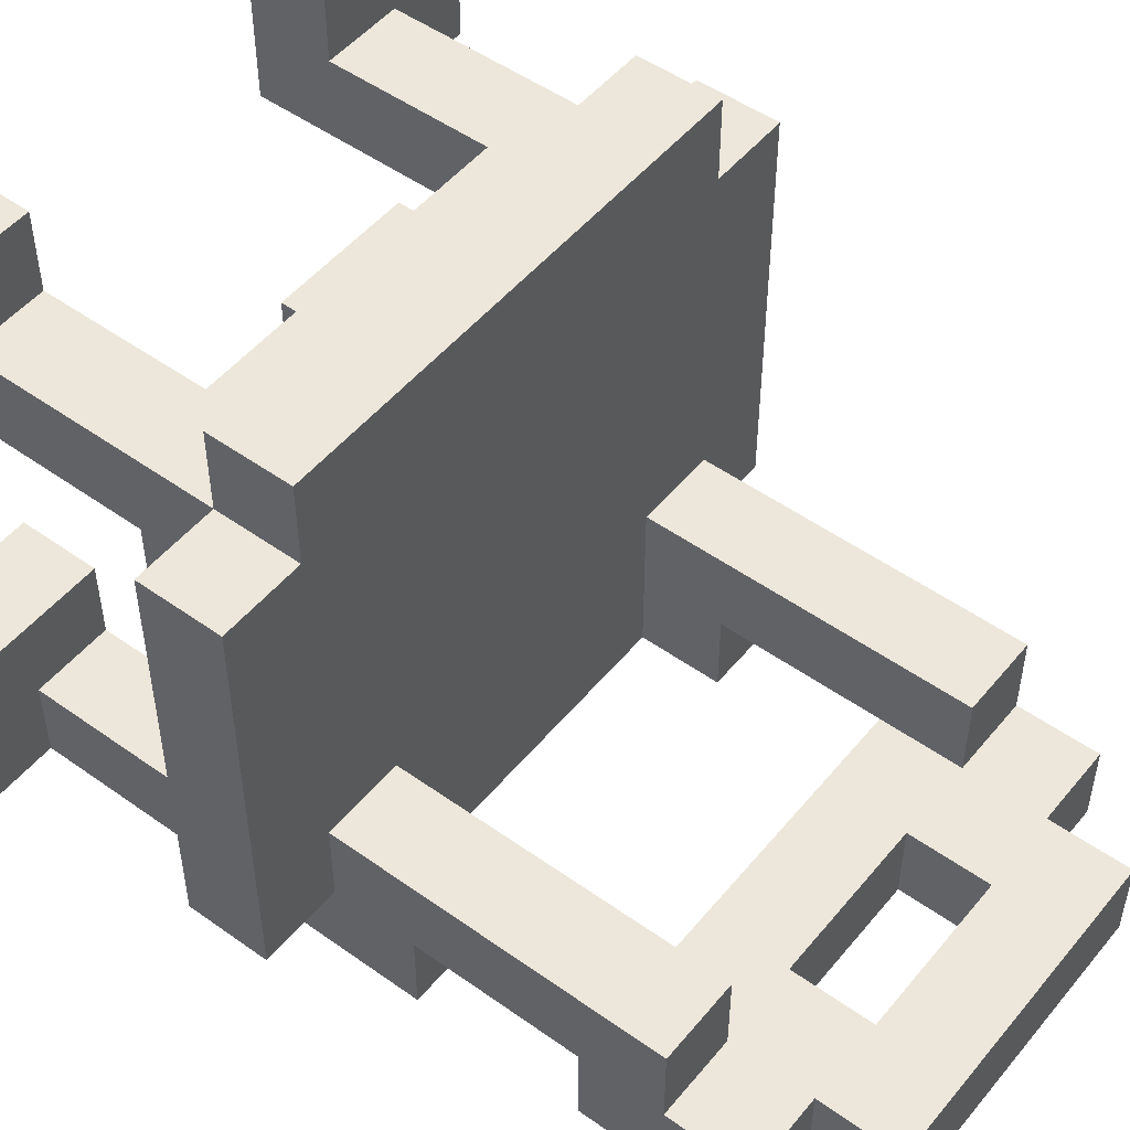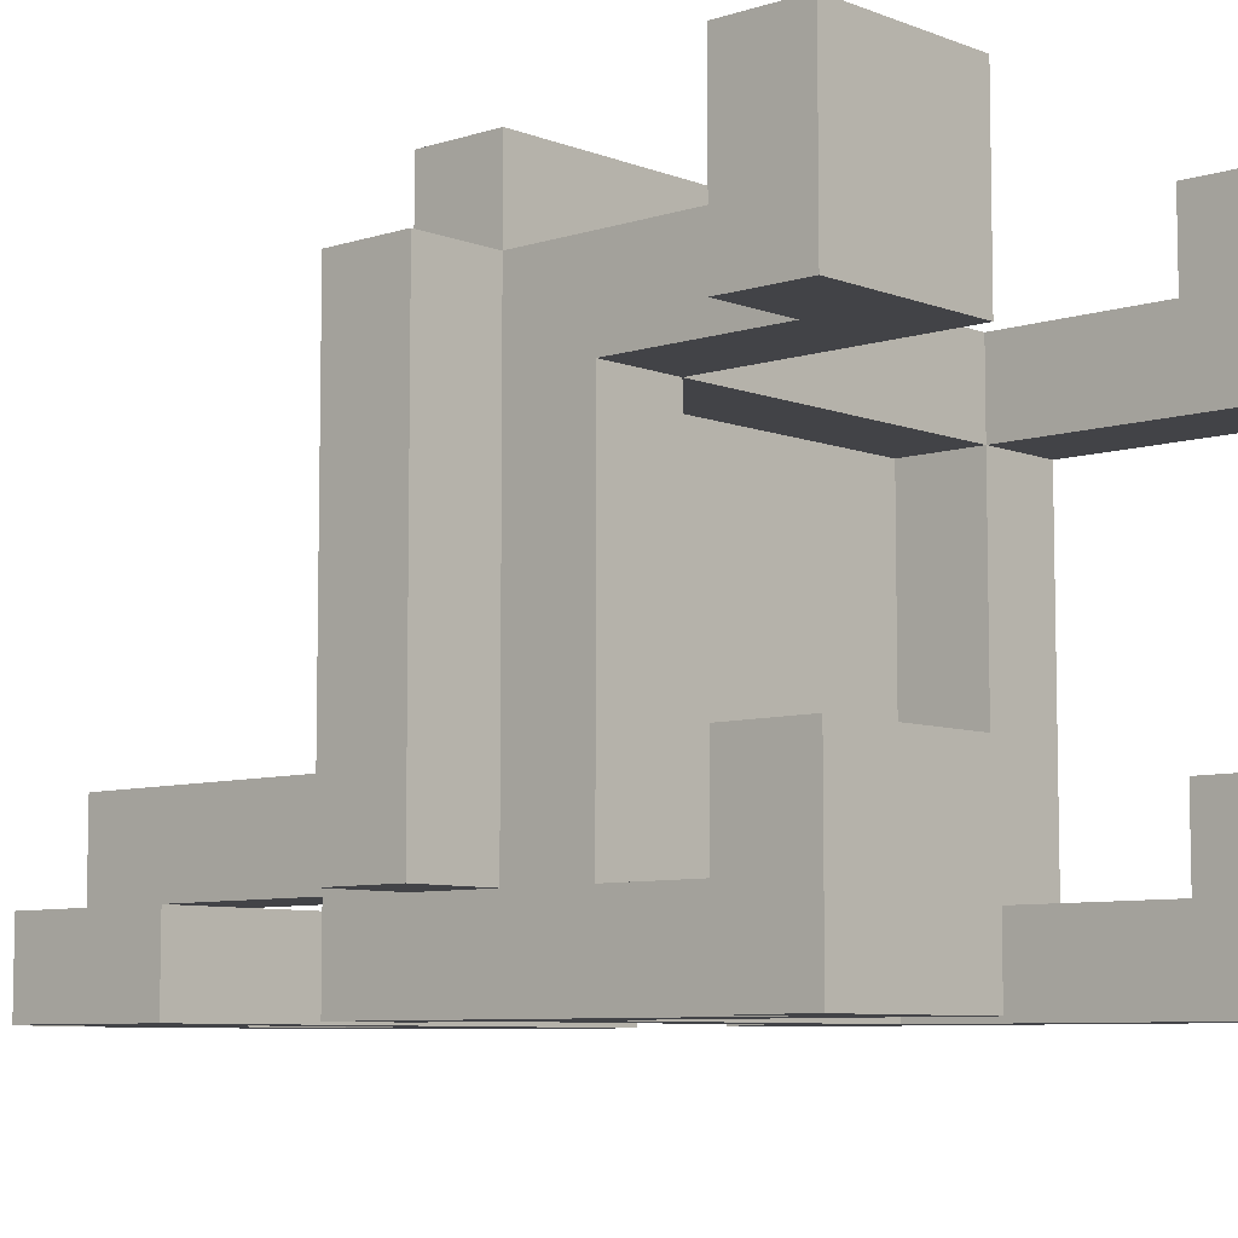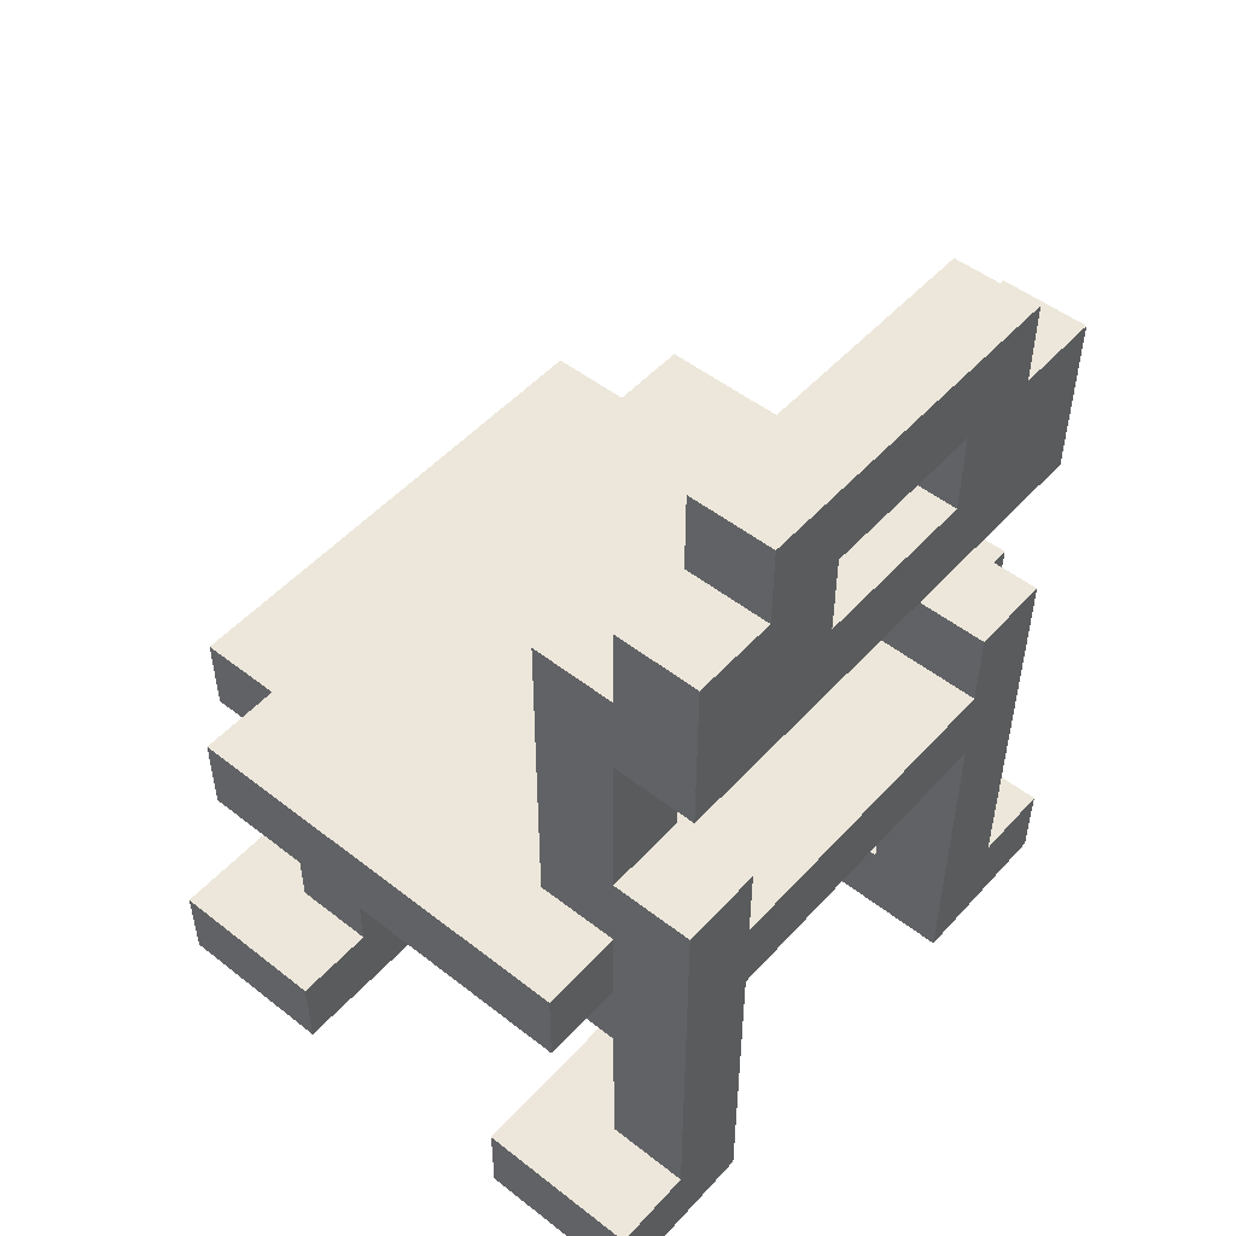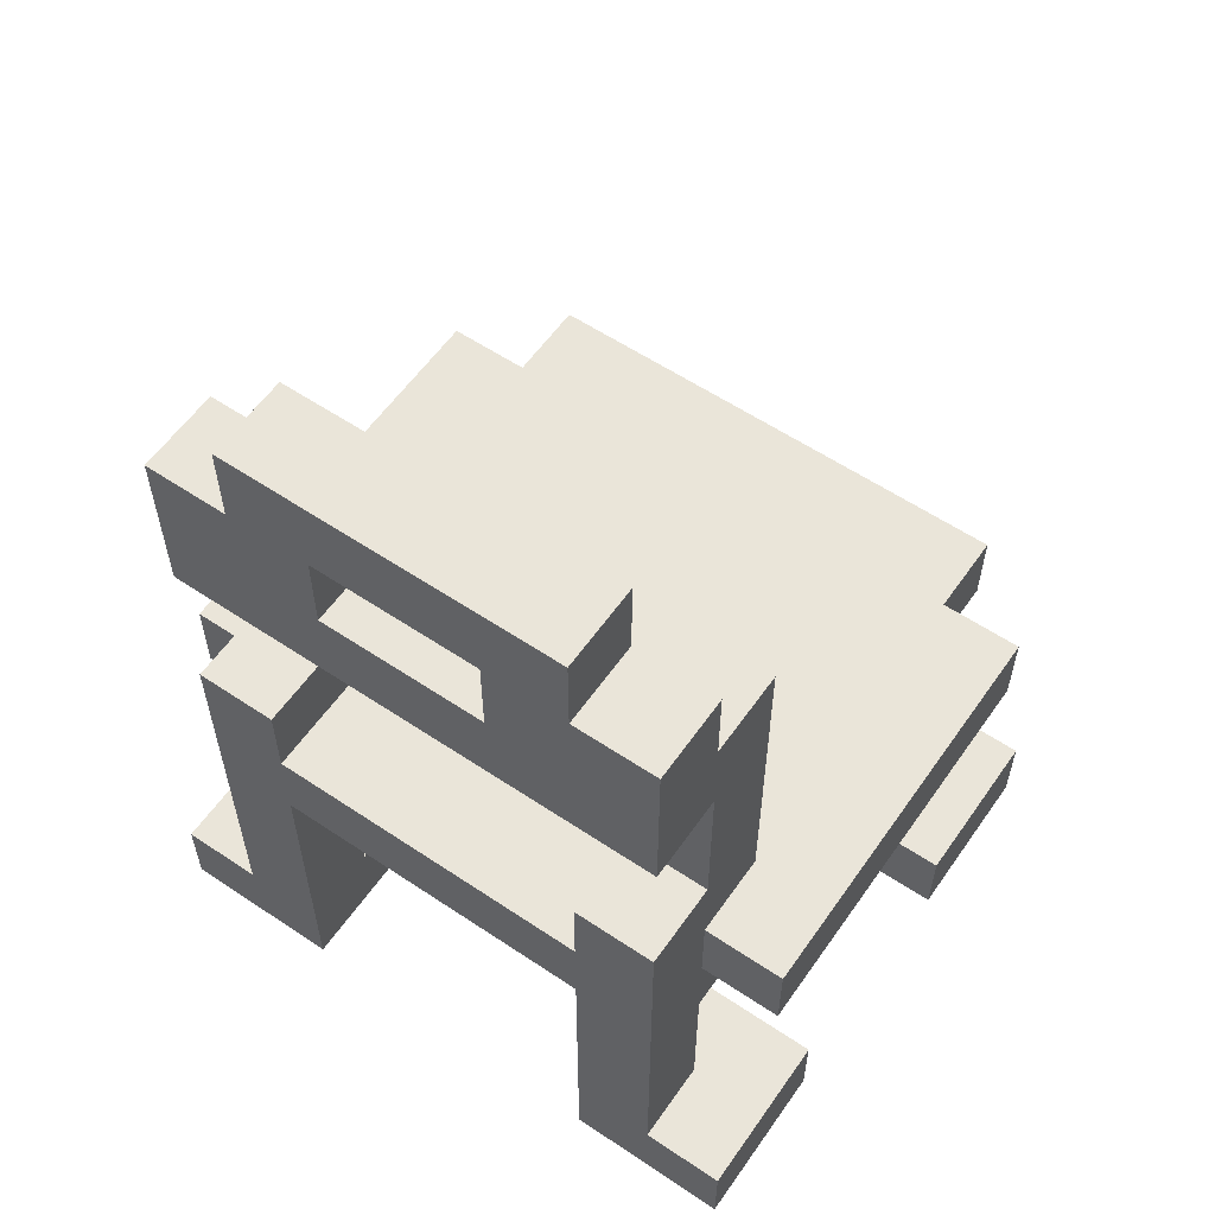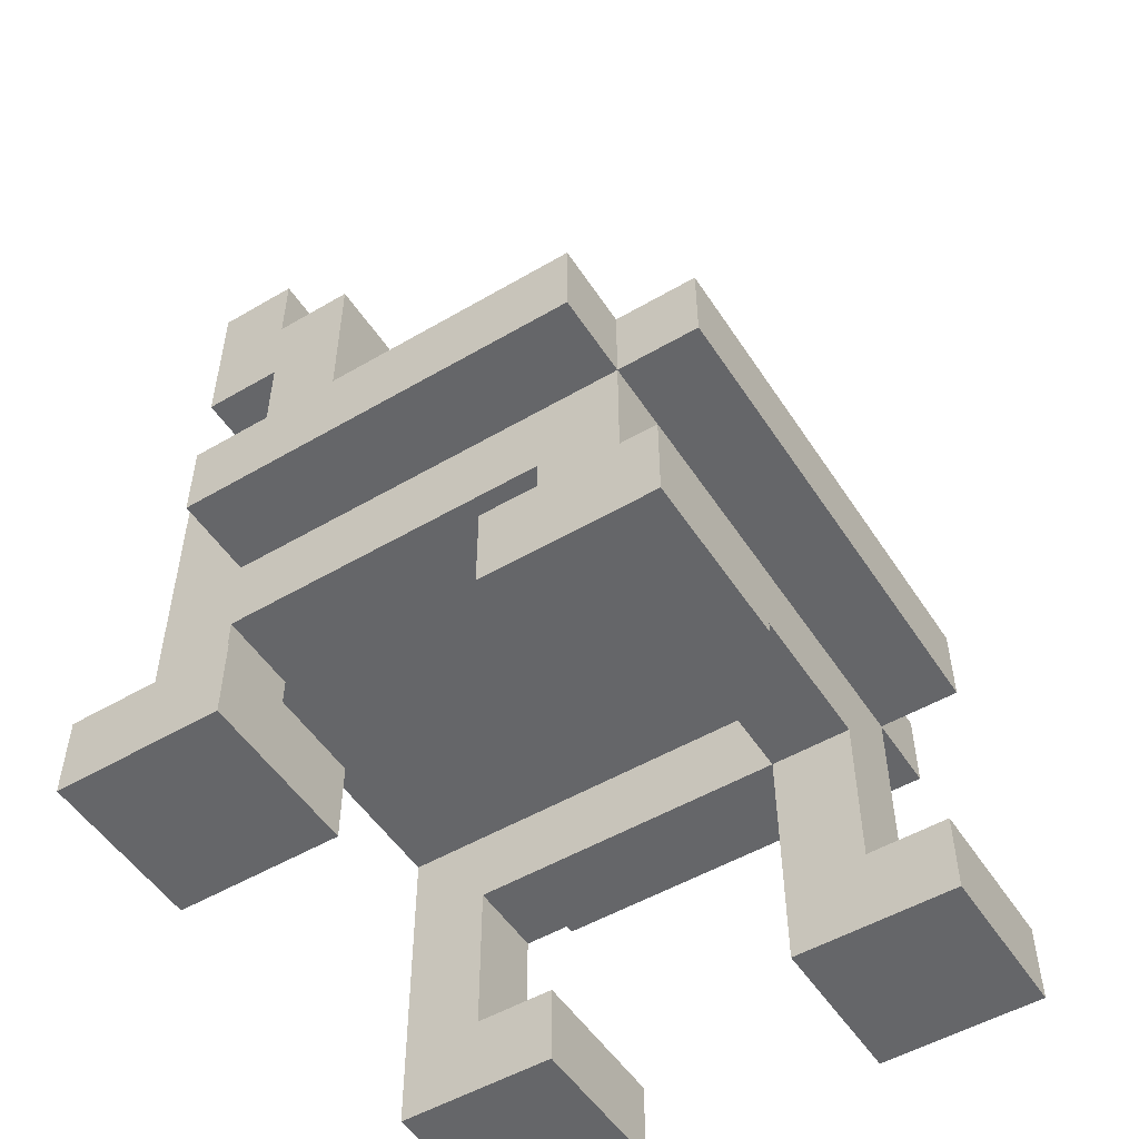
<metadata>
{"format":"obj","ext":"obj","renderer":"f3d","projection":"perspective","resolution":1024,"background":"white","views":[{"elev":50.4,"azim":128.0,"up":"+Z"},{"elev":-7.4,"azim":-47.6,"up":"+Z"},{"elev":50.4,"azim":130.5,"up":"+Y"},{"elev":58.3,"azim":-145.3,"up":"+Y"},{"elev":-51.9,"azim":-57.7,"up":"+Y"}]}
</metadata>
<code>
o Chair
v -0.4 0.001077 0.365
v -0.4 0.001077 0.165
v -0.4 0.001077 -0.135
v -0.4 0.001077 -0.335
v -0.4 0.1011 0.365
v -0.4 0.1011 0.165
v -0.4 0.1011 -0.135
v -0.4 0.1011 -0.335
v -0.4 0.4011 0.265
v -0.4 0.4011 -0.235
v -0.4 0.5011 0.265
v -0.4 0.5011 -0.235
v -0.3 0.1011 0.265
v -0.3 0.1011 0.165
v -0.3 0.1011 -0.235
v -0.3 0.1011 -0.335
v -0.3 0.3011 0.165
v -0.3 0.3011 -0.235
v -0.3 0.4011 0.365
v -0.3 0.4011 0.265
v -0.3 0.4011 -0.235
v -0.3 0.5011 0.365
v -0.3 0.5011 0.265
v -0.3 0.5011 -0.135
v -0.3 0.5011 -0.235
v -0.3 0.6011 -0.235
v -0.3 0.6011 -0.335
v -0.3 0.8011 -0.235
v -0.3 0.8011 -0.335
v -0.3 0.9011 -0.135
v -0.3 0.9011 -0.235
v -0.3 1.001 -0.235
v -0.3 1.001 -0.335
v -0.2 1.001 -0.235
v -0.2 1.001 -0.335
v -0.2 1.101 -0.235
v -0.2 1.101 -0.335
v 0.1 0.9011 -0.235
v 0.1 0.9011 -0.335
v 0.1 1.001 -0.235
v 0.1 1.001 -0.335
v 0.2 0.001077 0.365
v 0.2 0.001077 0.165
v 0.2 0.001077 -0.135
v 0.2 0.001077 -0.335
v 0.2 0.1011 0.365
v 0.2 0.1011 0.265
v 0.2 0.1011 -0.135
v 0.2 0.1011 -0.235
v 0.2 0.3011 0.265
v 0.2 0.3011 0.165
v 0.2 0.3011 -0.235
v 0.2 0.4011 0.165
v 0.2 0.4011 -0.235
v 0.2 0.4011 -0.335
v 0.2 0.5011 -0.135
v 0.2 0.5011 -0.235
v 0.2 0.5011 -0.335
v 0.2 0.6011 -0.235
v 0.2 0.6011 -0.335
v 0.2 0.8011 -0.235
v 0.2 0.9011 -0.135
v 0.2 0.9011 -0.235
v -0.2 0.001077 0.365
v -0.2 0.001077 0.165
v -0.2 0.001077 -0.135
v -0.2 0.001077 -0.335
v -0.2 0.1011 0.365
v -0.2 0.1011 0.265
v -0.2 0.1011 -0.135
v -0.2 0.1011 -0.235
v -0.2 0.3011 0.265
v -0.2 0.3011 0.165
v -0.2 0.3011 -0.235
v -0.2 0.4011 0.165
v -0.2 0.4011 -0.235
v -0.2 0.4011 -0.335
v -0.2 0.5011 -0.135
v -0.2 0.5011 -0.235
v -0.2 0.5011 -0.335
v -0.2 0.6011 -0.235
v -0.2 0.6011 -0.335
v -0.2 0.8011 -0.235
v -0.2 0.9011 -0.135
v -0.2 0.9011 -0.235
v -0.1 0.9011 -0.235
v -0.1 0.9011 -0.335
v -0.1 1.001 -0.235
v -0.1 1.001 -0.335
v 0.2 1.001 -0.235
v 0.2 1.001 -0.335
v 0.2 1.101 -0.235
v 0.2 1.101 -0.335
v 0.3 0.1011 0.265
v 0.3 0.1011 0.165
v 0.3 0.1011 -0.235
v 0.3 0.1011 -0.335
v 0.3 0.3011 0.165
v 0.3 0.3011 -0.235
v 0.3 0.4011 0.365
v 0.3 0.4011 0.265
v 0.3 0.4011 -0.235
v 0.3 0.5011 0.365
v 0.3 0.5011 0.265
v 0.3 0.5011 -0.135
v 0.3 0.5011 -0.235
v 0.3 0.6011 -0.235
v 0.3 0.6011 -0.335
v 0.3 0.8011 -0.235
v 0.3 0.8011 -0.335
v 0.3 0.9011 -0.135
v 0.3 0.9011 -0.235
v 0.3 1.001 -0.235
v 0.3 1.001 -0.335
v 0.4 0.001077 0.365
v 0.4 0.001077 0.165
v 0.4 0.001077 -0.135
v 0.4 0.001077 -0.335
v 0.4 0.1011 0.365
v 0.4 0.1011 0.165
v 0.4 0.1011 -0.135
v 0.4 0.1011 -0.335
v 0.4 0.4011 0.265
v 0.4 0.4011 -0.235
v 0.4 0.5011 0.265
v 0.4 0.5011 -0.235
v -0.4 0.001077 0.365
v -0.4 0.1011 0.365
v -0.3 0.4011 0.365
v -0.3 0.5011 0.365
v -0.2 0.001077 0.365
v -0.2 0.1011 0.365
v 0.2 0.001077 0.365
v 0.2 0.1011 0.365
v 0.3 0.4011 0.365
v 0.3 0.5011 0.365
v 0.4 0.001077 0.365
v 0.4 0.1011 0.365
v -0.4 0.4011 0.265
v -0.4 0.5011 0.265
v -0.3 0.1011 0.265
v -0.3 0.4011 0.265
v -0.3 0.5011 0.265
v -0.2 0.1011 0.265
v -0.2 0.3011 0.265
v 0.2 0.1011 0.265
v 0.2 0.3011 0.265
v 0.3 0.1011 0.265
v 0.3 0.4011 0.265
v 0.3 0.5011 0.265
v 0.4 0.4011 0.265
v 0.4 0.5011 0.265
v -0.4 0.001077 -0.135
v -0.4 0.1011 -0.135
v -0.3 0.5011 -0.135
v -0.3 0.9011 -0.135
v -0.2 0.001077 -0.135
v -0.2 0.1011 -0.135
v -0.2 0.5011 -0.135
v -0.2 0.9011 -0.135
v 0.2 0.001077 -0.135
v 0.2 0.1011 -0.135
v 0.2 0.5011 -0.135
v 0.2 0.9011 -0.135
v 0.3 0.5011 -0.135
v 0.3 0.9011 -0.135
v 0.4 0.001077 -0.135
v 0.4 0.1011 -0.135
v -0.3 0.1011 -0.235
v -0.3 0.3011 -0.235
v -0.3 0.9011 -0.235
v -0.3 1.001 -0.235
v -0.2 0.1011 -0.235
v -0.2 0.3011 -0.235
v -0.2 0.8011 -0.235
v -0.2 0.9011 -0.235
v -0.2 1.001 -0.235
v -0.2 1.101 -0.235
v -0.1 0.9011 -0.235
v -0.1 1.001 -0.235
v 0.1 0.9011 -0.235
v 0.1 1.001 -0.235
v 0.2 0.1011 -0.235
v 0.2 0.3011 -0.235
v 0.2 0.8011 -0.235
v 0.2 0.9011 -0.235
v 0.2 1.001 -0.235
v 0.2 1.101 -0.235
v 0.3 0.1011 -0.235
v 0.3 0.3011 -0.235
v 0.3 0.9011 -0.235
v 0.3 1.001 -0.235
v -0.4 0.001077 0.165
v -0.4 0.1011 0.165
v -0.3 0.1011 0.165
v -0.3 0.3011 0.165
v -0.2 0.001077 0.165
v -0.2 0.3011 0.165
v -0.2 0.4011 0.165
v 0.2 0.001077 0.165
v 0.2 0.3011 0.165
v 0.2 0.4011 0.165
v 0.3 0.1011 0.165
v 0.3 0.3011 0.165
v 0.4 0.001077 0.165
v 0.4 0.1011 0.165
v -0.4 0.4011 -0.235
v -0.4 0.5011 -0.235
v -0.3 0.4011 -0.235
v -0.3 0.5011 -0.235
v -0.3 0.6011 -0.235
v -0.3 0.8011 -0.235
v -0.2 0.6011 -0.235
v -0.2 0.8011 -0.235
v 0.2 0.6011 -0.235
v 0.2 0.8011 -0.235
v 0.3 0.4011 -0.235
v 0.3 0.5011 -0.235
v 0.3 0.6011 -0.235
v 0.3 0.8011 -0.235
v 0.4 0.4011 -0.235
v 0.4 0.5011 -0.235
v -0.4 0.001077 -0.335
v -0.4 0.1011 -0.335
v -0.3 0.1011 -0.335
v -0.3 0.6011 -0.335
v -0.3 0.8011 -0.335
v -0.3 1.001 -0.335
v -0.2 0.001077 -0.335
v -0.2 0.4011 -0.335
v -0.2 0.5011 -0.335
v -0.2 0.6011 -0.335
v -0.2 1.001 -0.335
v -0.2 1.101 -0.335
v -0.1 0.9011 -0.335
v -0.1 1.001 -0.335
v 0.1 0.9011 -0.335
v 0.1 1.001 -0.335
v 0.2 0.001077 -0.335
v 0.2 0.4011 -0.335
v 0.2 0.5011 -0.335
v 0.2 0.6011 -0.335
v 0.2 1.001 -0.335
v 0.2 1.101 -0.335
v 0.3 0.1011 -0.335
v 0.3 0.6011 -0.335
v 0.3 0.8011 -0.335
v 0.3 1.001 -0.335
v 0.4 0.001077 -0.335
v 0.4 0.1011 -0.335
v -0.4 0.001077 0.365
v -0.2 0.001077 0.365
v 0.2 0.001077 0.365
v 0.4 0.001077 0.365
v -0.4 0.001077 0.165
v -0.2 0.001077 0.165
v 0.2 0.001077 0.165
v 0.4 0.001077 0.165
v -0.4 0.001077 -0.135
v -0.2 0.001077 -0.135
v 0.2 0.001077 -0.135
v 0.4 0.001077 -0.135
v -0.4 0.001077 -0.335
v -0.2 0.001077 -0.335
v 0.2 0.001077 -0.335
v 0.4 0.001077 -0.335
v -0.2 0.3011 0.265
v 0.2 0.3011 0.265
v -0.3 0.3011 0.165
v -0.2 0.3011 0.165
v 0.2 0.3011 0.165
v 0.3 0.3011 0.165
v -0.3 0.3011 -0.235
v -0.2 0.3011 -0.235
v 0.2 0.3011 -0.235
v 0.3 0.3011 -0.235
v -0.3 0.4011 0.365
v 0.3 0.4011 0.365
v -0.4 0.4011 0.265
v -0.3 0.4011 0.265
v 0.3 0.4011 0.265
v 0.4 0.4011 0.265
v -0.2 0.4011 0.165
v 0.2 0.4011 0.165
v -0.4 0.4011 -0.235
v -0.3 0.4011 -0.235
v -0.2 0.4011 -0.235
v 0.2 0.4011 -0.235
v 0.3 0.4011 -0.235
v 0.4 0.4011 -0.235
v -0.2 0.4011 -0.335
v 0.2 0.4011 -0.335
v -0.3 0.8011 -0.235
v -0.2 0.8011 -0.235
v 0.2 0.8011 -0.235
v 0.3 0.8011 -0.235
v -0.3 0.8011 -0.335
v 0.3 0.8011 -0.335
v -0.1 1.001 -0.235
v 0.1 1.001 -0.235
v -0.1 1.001 -0.335
v 0.1 1.001 -0.335
v -0.4 0.1011 0.365
v -0.2 0.1011 0.365
v 0.2 0.1011 0.365
v 0.4 0.1011 0.365
v -0.3 0.1011 0.265
v -0.2 0.1011 0.265
v 0.2 0.1011 0.265
v 0.3 0.1011 0.265
v -0.4 0.1011 0.165
v -0.3 0.1011 0.165
v 0.3 0.1011 0.165
v 0.4 0.1011 0.165
v -0.4 0.1011 -0.135
v -0.2 0.1011 -0.135
v 0.2 0.1011 -0.135
v 0.4 0.1011 -0.135
v -0.3 0.1011 -0.235
v -0.2 0.1011 -0.235
v 0.2 0.1011 -0.235
v 0.3 0.1011 -0.235
v -0.4 0.1011 -0.335
v -0.3 0.1011 -0.335
v 0.3 0.1011 -0.335
v 0.4 0.1011 -0.335
v -0.3 0.5011 0.365
v 0.3 0.5011 0.365
v -0.4 0.5011 0.265
v -0.3 0.5011 0.265
v 0.3 0.5011 0.265
v 0.4 0.5011 0.265
v -0.3 0.5011 -0.135
v -0.2 0.5011 -0.135
v 0.2 0.5011 -0.135
v 0.3 0.5011 -0.135
v -0.4 0.5011 -0.235
v -0.3 0.5011 -0.235
v -0.2 0.5011 -0.235
v 0.2 0.5011 -0.235
v 0.3 0.5011 -0.235
v 0.4 0.5011 -0.235
v -0.2 0.5011 -0.335
v 0.2 0.5011 -0.335
v -0.3 0.6011 -0.235
v -0.2 0.6011 -0.235
v 0.2 0.6011 -0.235
v 0.3 0.6011 -0.235
v -0.3 0.6011 -0.335
v -0.2 0.6011 -0.335
v 0.2 0.6011 -0.335
v 0.3 0.6011 -0.335
v -0.3 0.9011 -0.135
v -0.2 0.9011 -0.135
v 0.2 0.9011 -0.135
v 0.3 0.9011 -0.135
v -0.3 0.9011 -0.235
v -0.2 0.9011 -0.235
v -0.1 0.9011 -0.235
v 0.1 0.9011 -0.235
v 0.2 0.9011 -0.235
v 0.3 0.9011 -0.235
v -0.1 0.9011 -0.335
v 0.1 0.9011 -0.335
v -0.3 1.001 -0.235
v -0.2 1.001 -0.235
v 0.2 1.001 -0.235
v 0.3 1.001 -0.235
v -0.3 1.001 -0.335
v -0.2 1.001 -0.335
v 0.2 1.001 -0.335
v 0.3 1.001 -0.335
v -0.2 1.101 -0.235
v 0.2 1.101 -0.235
v -0.2 1.101 -0.335
v 0.2 1.101 -0.335
f 5 2 1
f 6 2 5
f 7 4 3
f 8 4 7
f 11 10 9
f 12 10 11
f 17 14 13
f 18 16 15
f 20 17 13
f 20 18 17
f 21 16 18
f 21 18 20
f 22 20 19
f 23 20 22
f 25 16 21
f 26 25 24
f 26 16 25
f 27 16 26
f 28 26 24
f 30 28 24
f 30 29 28
f 31 29 30
f 32 29 31
f 33 29 32
f 36 35 34
f 37 35 36
f 40 39 38
f 41 39 40
f 46 43 42
f 47 43 46
f 48 45 44
f 49 45 48
f 50 43 47
f 51 43 50
f 52 45 49
f 53 52 51
f 54 45 52
f 54 52 53
f 55 45 54
f 59 57 56
f 59 58 57
f 60 58 59
f 61 59 56
f 62 61 56
f 63 61 62
f 64 65 68
f 68 65 69
f 66 67 70
f 70 67 71
f 69 65 72
f 72 65 73
f 71 67 74
f 73 74 75
f 74 67 76
f 75 74 76
f 76 67 77
f 78 79 81
f 79 80 81
f 81 80 82
f 78 81 83
f 78 83 84
f 84 83 85
f 86 87 88
f 88 87 89
f 90 91 92
f 92 91 93
f 94 95 98
f 96 97 99
f 94 98 101
f 98 99 101
f 99 97 102
f 101 99 102
f 100 101 103
f 103 101 104
f 102 97 106
f 105 106 107
f 106 97 107
f 107 97 108
f 105 107 109
f 105 109 111
f 109 110 111
f 111 110 112
f 112 110 113
f 113 110 114
f 115 116 119
f 119 116 120
f 117 118 121
f 121 118 122
f 123 124 125
f 125 124 126
f 131 128 127
f 132 128 131
f 135 130 129
f 136 130 135
f 137 134 133
f 138 134 137
f 142 140 139
f 143 140 142
f 144 142 141
f 145 142 144
f 147 142 145
f 148 147 146
f 149 142 147
f 149 147 148
f 151 150 149
f 152 150 151
f 157 154 153
f 158 154 157
f 159 156 155
f 160 156 159
f 165 164 163
f 166 164 165
f 167 162 161
f 168 162 167
f 173 170 169
f 174 170 173
f 176 172 171
f 177 172 176
f 179 178 177
f 179 177 176
f 179 176 175
f 180 178 179
f 181 179 175
f 182 178 180
f 185 181 175
f 185 182 181
f 186 182 185
f 187 178 182
f 187 182 186
f 188 178 187
f 189 184 183
f 190 184 189
f 191 187 186
f 192 187 191
f 193 194 195
f 193 195 197
f 195 196 197
f 197 196 198
f 198 199 201
f 201 199 202
f 200 201 203
f 203 201 204
f 200 203 205
f 205 203 206
f 207 208 209
f 209 208 210
f 211 212 213
f 213 212 214
f 215 216 219
f 219 216 220
f 217 218 221
f 221 218 222
f 223 224 225
f 223 225 229
f 225 226 229
f 229 226 230
f 230 226 231
f 231 226 232
f 227 228 233
f 233 234 235
f 227 233 235
f 235 234 236
f 227 235 237
f 236 234 238
f 230 231 240
f 240 231 241
f 237 238 243
f 238 234 243
f 243 234 244
f 241 242 245
f 240 241 245
f 239 240 245
f 245 242 246
f 227 237 247
f 237 243 247
f 247 243 248
f 239 245 249
f 249 245 250
f 255 252 251
f 256 252 255
f 257 254 253
f 258 254 257
f 263 260 259
f 264 260 263
f 265 262 261
f 266 262 265
f 270 268 267
f 271 268 270
f 273 270 269
f 274 270 273
f 275 272 271
f 276 272 275
f 280 278 277
f 281 278 280
f 285 280 279
f 286 280 285
f 287 284 283
f 288 284 287
f 289 282 281
f 290 282 289
f 291 288 287
f 292 288 291
f 297 294 293
f 297 296 295
f 297 295 294
f 298 296 297
f 301 300 299
f 302 300 301
f 303 304 307
f 307 304 308
f 305 306 309
f 309 306 310
f 303 307 311
f 311 307 312
f 310 306 313
f 313 306 314
f 315 316 319
f 319 316 320
f 317 318 321
f 321 318 322
f 315 319 323
f 323 319 324
f 322 318 325
f 325 318 326
f 327 328 330
f 330 328 331
f 329 330 333
f 330 331 333
f 333 331 334
f 334 331 335
f 331 332 336
f 335 331 336
f 329 333 337
f 337 333 338
f 334 335 339
f 339 335 340
f 336 332 341
f 341 332 342
f 339 340 343
f 343 340 344
f 345 346 349
f 349 346 350
f 347 348 351
f 351 348 352
f 353 354 357
f 357 354 358
f 355 356 361
f 361 356 362
f 359 360 363
f 363 360 364
f 365 366 369
f 369 366 370
f 367 368 371
f 371 368 372
f 373 374 375
f 375 374 376

</code>
